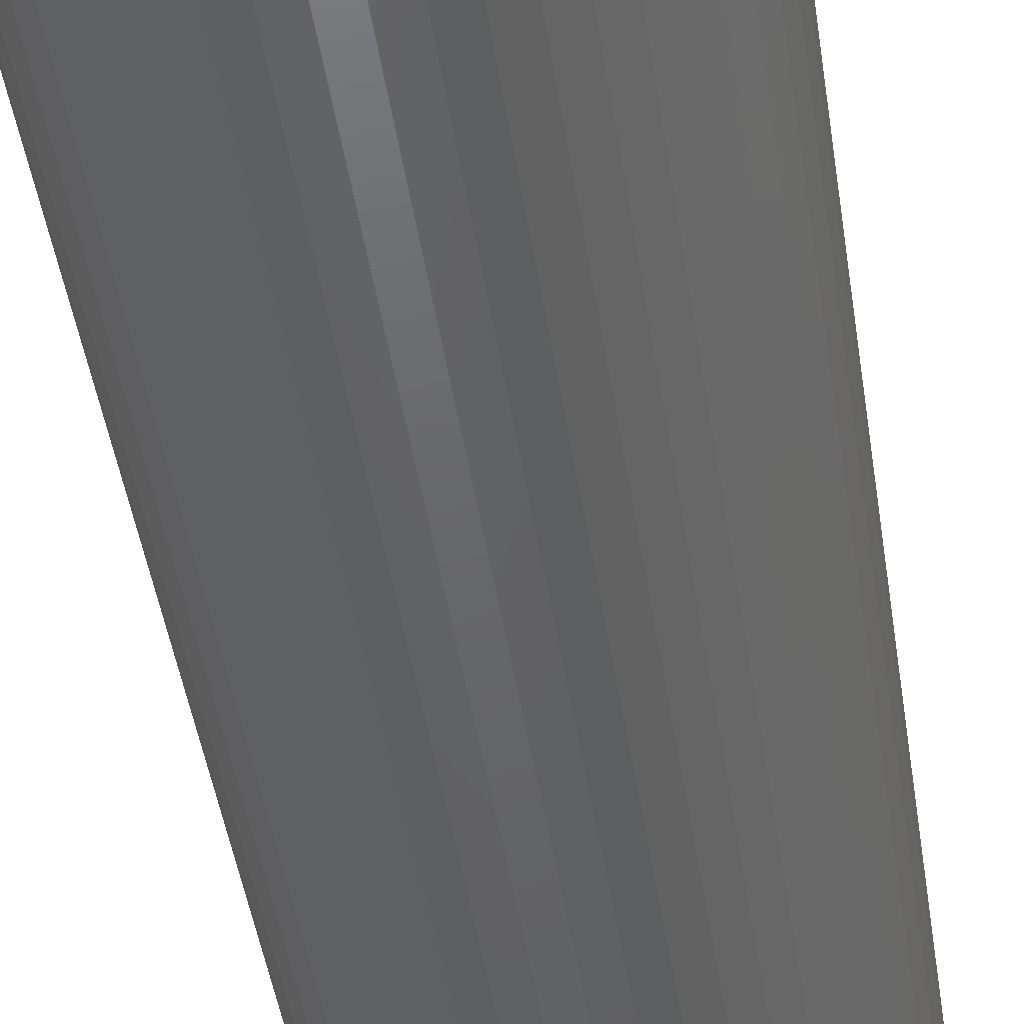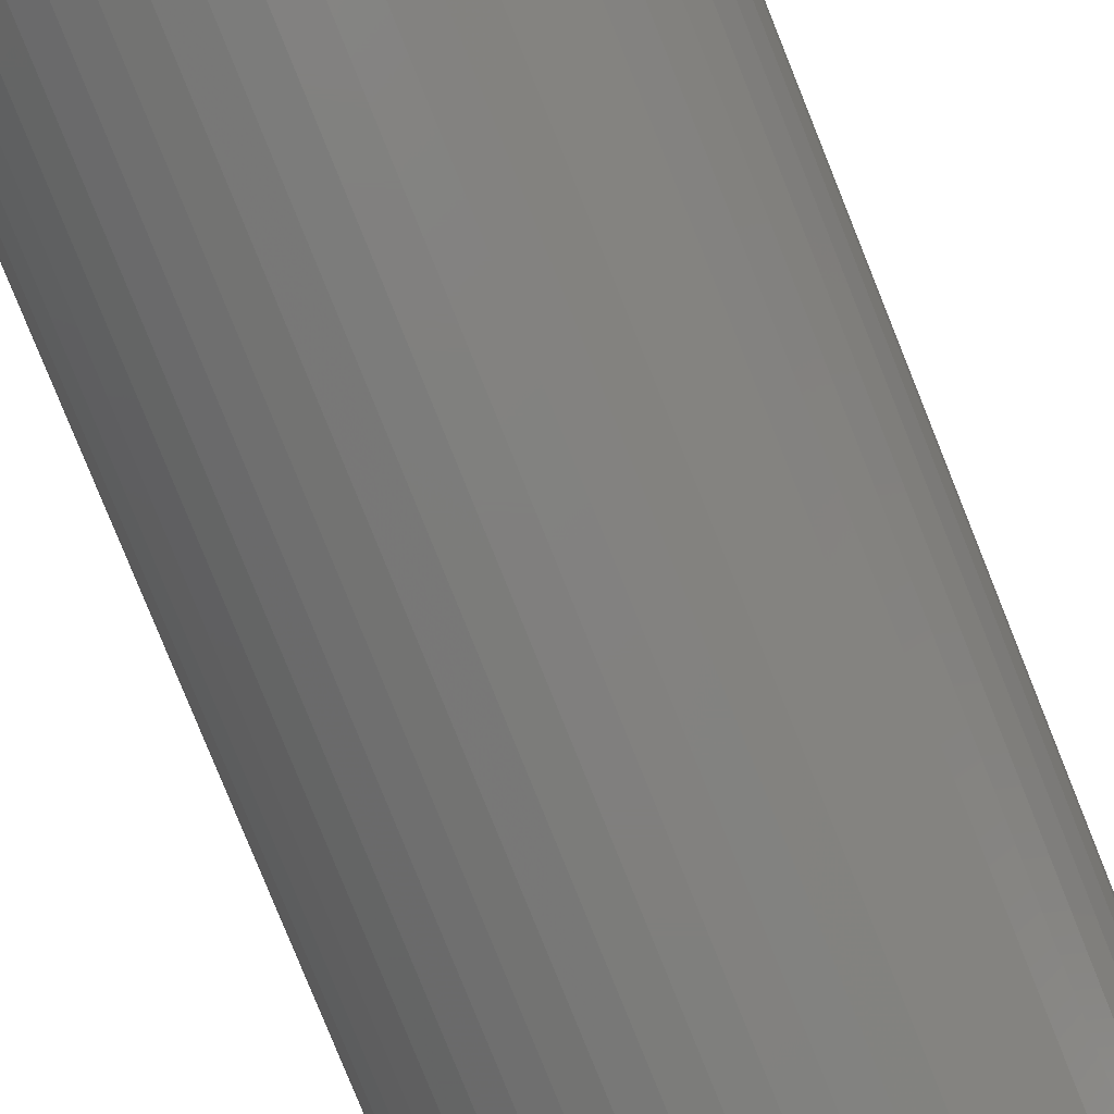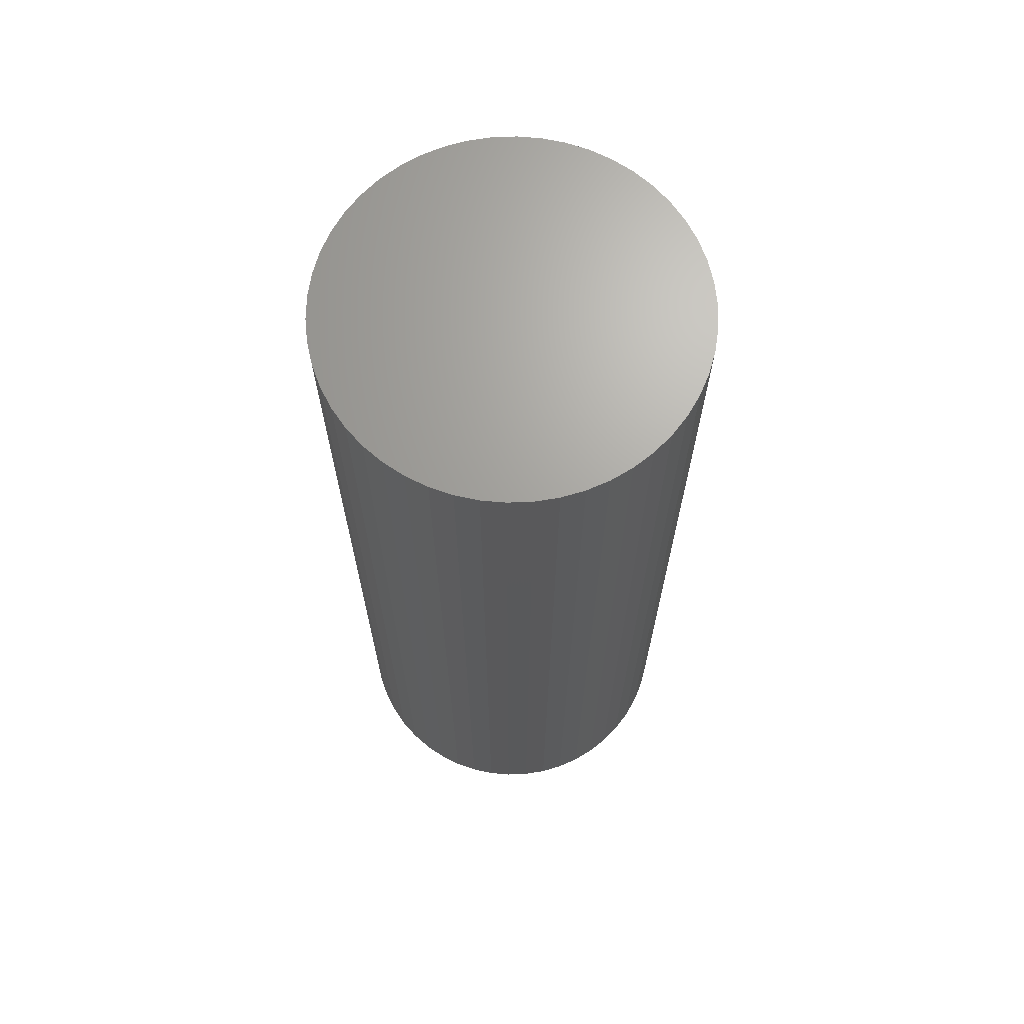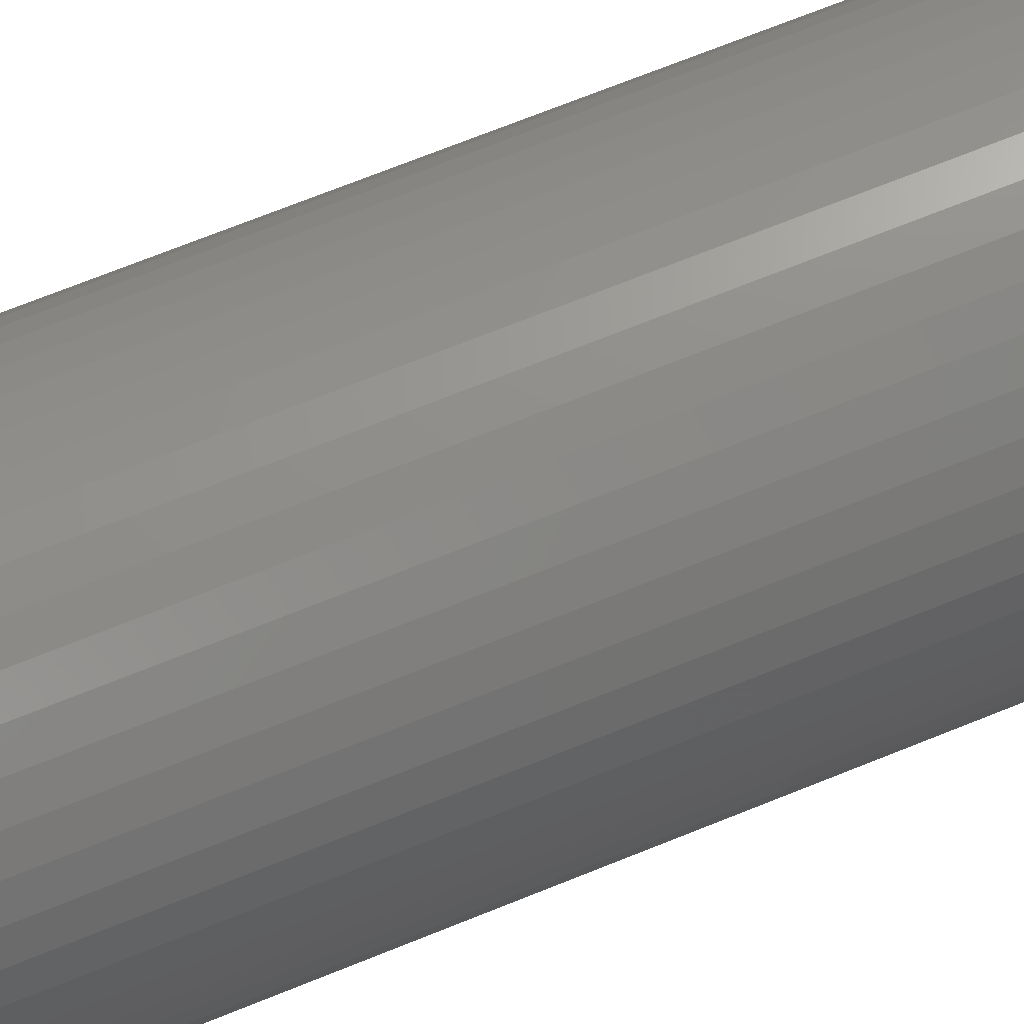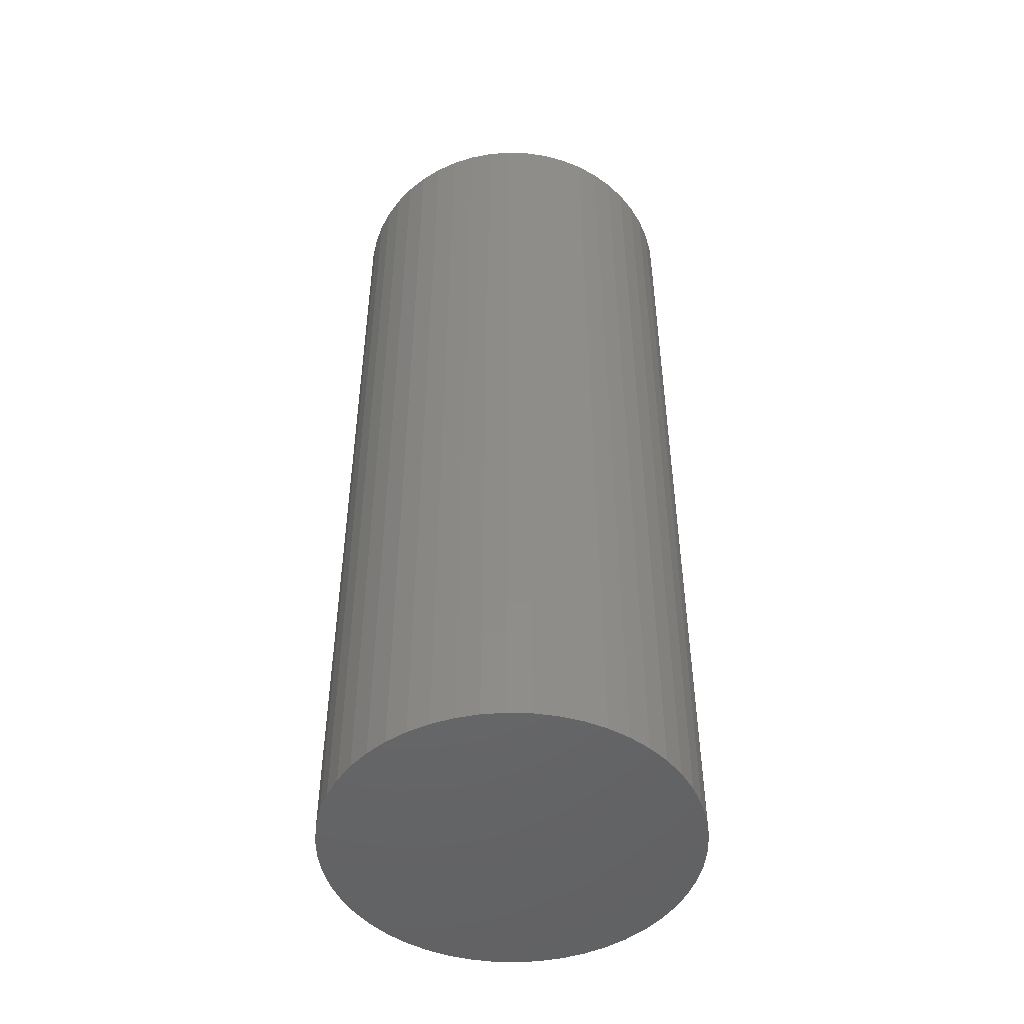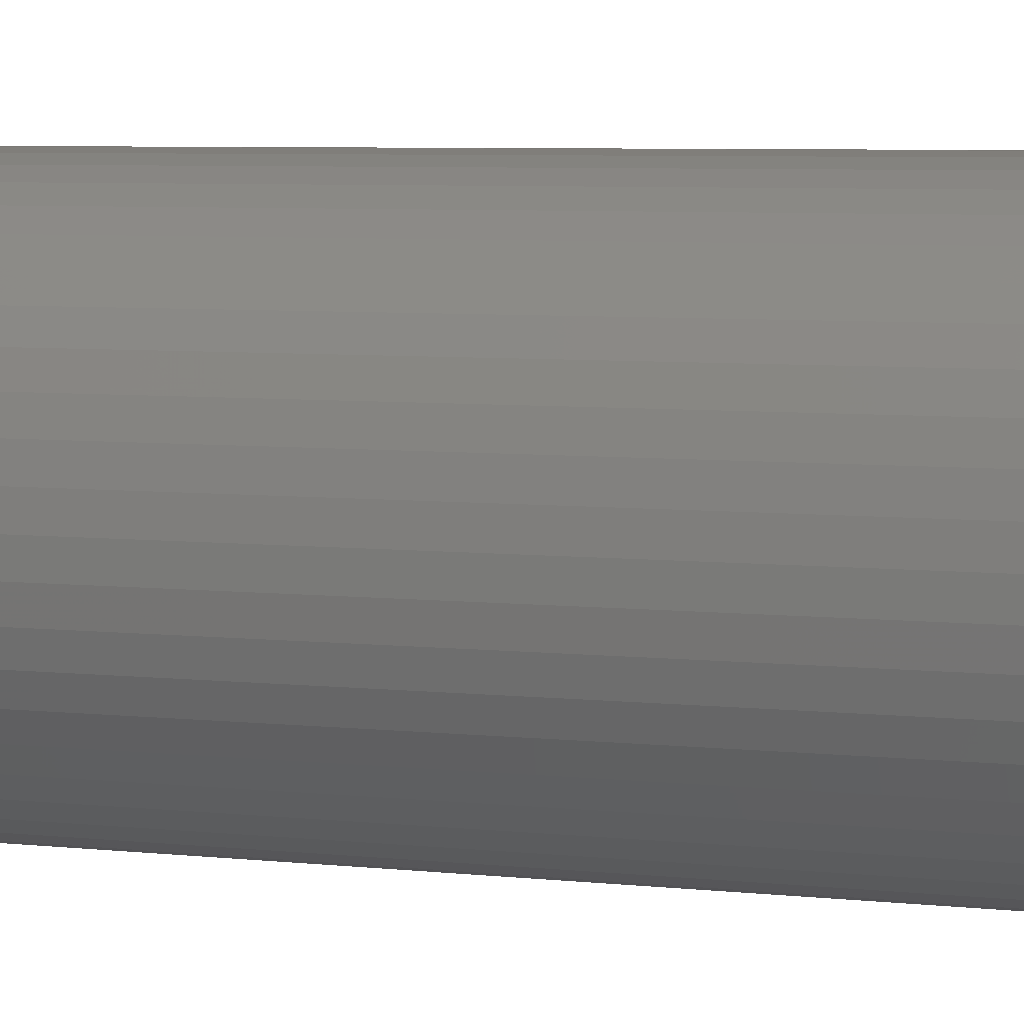
<metadata>
{"format":"stl","ext":"stl","renderer":"f3d","projection":"perspective","resolution":1024,"background":"white","views":[{"elev":-46.7,"azim":8.7,"up":"+Y"},{"elev":-79.5,"azim":-158.1,"up":"+Y"},{"elev":67.9,"azim":-103.0,"up":"+Z"},{"elev":73.2,"azim":68.3,"up":"+Y"},{"elev":-48.7,"azim":26.7,"up":"+Z"},{"elev":5.7,"azim":109.6,"up":"+Y"}]}
</metadata>
<code>
# stl→obj: 100 verts, 196 faces
v 4.85 0 12.5
v 4.812 0.6079 -12.5
v 4.812 0.6079 12.5
v 4.85 0 -12.5
v -4.85 0 -12.5
v -4.812 0.6079 12.5
v -4.812 0.6079 -12.5
v -4.85 0 12.5
v 0.3045 4.84 -12.5
v -0.3045 4.84 12.5
v 0.3045 4.84 12.5
v -0.3045 4.84 -12.5
v 3.535 3.32 -12.5
v 3.092 3.737 12.5
v 3.535 3.32 12.5
v 3.092 3.737 -12.5
v 4.812 -0.6079 -12.5
v 4.698 -1.206 -12.5
v 4.698 1.206 -12.5
v 4.509 -1.785 -12.5
v 4.509 1.785 -12.5
v 4.25 -2.337 -12.5
v 4.25 2.337 -12.5
v 3.924 -2.851 -12.5
v 3.924 2.851 -12.5
v 3.535 -3.32 -12.5
v 3.092 -3.737 -12.5
v 2.599 -4.095 -12.5
v 2.599 4.095 -12.5
v 2.065 -4.388 -12.5
v 2.065 4.388 -12.5
v 1.499 -4.613 -12.5
v 1.499 4.613 -12.5
v 0.9088 -4.764 -12.5
v 0.9088 4.764 -12.5
v 0.3045 -4.84 -12.5
v -0.3045 -4.84 -12.5
v -0.9088 -4.764 -12.5
v -0.9088 4.764 -12.5
v -1.499 -4.613 -12.5
v -1.499 4.613 -12.5
v -2.065 -4.388 -12.5
v -2.065 4.388 -12.5
v -2.599 -4.095 -12.5
v -2.599 4.095 -12.5
v -3.092 -3.737 -12.5
v -3.092 3.737 -12.5
v -3.535 -3.32 -12.5
v -3.535 3.32 -12.5
v -3.924 -2.851 -12.5
v -3.924 2.851 -12.5
v -4.25 -2.337 -12.5
v -4.25 2.337 -12.5
v -4.509 -1.785 -12.5
v -4.509 1.785 -12.5
v -4.698 -1.206 -12.5
v -4.698 1.206 -12.5
v -4.812 -0.6079 -12.5
v 4.812 -0.6079 12.5
v 4.698 1.206 12.5
v 4.698 -1.206 12.5
v 4.509 1.785 12.5
v 4.509 -1.785 12.5
v 4.25 2.337 12.5
v 4.25 -2.337 12.5
v 3.924 2.851 12.5
v 3.924 -2.851 12.5
v 3.535 -3.32 12.5
v 3.092 -3.737 12.5
v 2.599 4.095 12.5
v 2.599 -4.095 12.5
v 2.065 4.388 12.5
v 2.065 -4.388 12.5
v 1.499 4.613 12.5
v 1.499 -4.613 12.5
v 0.9088 4.764 12.5
v 0.9088 -4.764 12.5
v 0.3045 -4.84 12.5
v -0.3045 -4.84 12.5
v -0.9088 4.764 12.5
v -0.9088 -4.764 12.5
v -1.499 4.613 12.5
v -1.499 -4.613 12.5
v -2.065 4.388 12.5
v -2.065 -4.388 12.5
v -2.599 4.095 12.5
v -2.599 -4.095 12.5
v -3.092 3.737 12.5
v -3.092 -3.737 12.5
v -3.535 3.32 12.5
v -3.535 -3.32 12.5
v -3.924 2.851 12.5
v -3.924 -2.851 12.5
v -4.25 2.337 12.5
v -4.25 -2.337 12.5
v -4.509 1.785 12.5
v -4.509 -1.785 12.5
v -4.698 1.206 12.5
v -4.698 -1.206 12.5
v -4.812 -0.6079 12.5
f 1 2 3
f 2 1 4
f 5 6 7
f 6 5 8
f 9 10 11
f 10 9 12
f 13 14 15
f 14 13 16
f 17 2 4
f 18 2 17
f 18 19 2
f 20 19 18
f 20 21 19
f 22 21 20
f 22 23 21
f 24 23 22
f 24 25 23
f 26 25 24
f 26 13 25
f 27 13 26
f 27 16 13
f 28 16 27
f 28 29 16
f 30 29 28
f 30 31 29
f 32 31 30
f 32 33 31
f 34 33 32
f 34 35 33
f 36 35 34
f 36 9 35
f 37 9 36
f 37 12 9
f 38 12 37
f 38 39 12
f 40 39 38
f 40 41 39
f 42 41 40
f 42 43 41
f 44 43 42
f 44 45 43
f 46 45 44
f 46 47 45
f 48 47 46
f 48 49 47
f 50 49 48
f 50 51 49
f 52 51 50
f 52 53 51
f 54 53 52
f 54 55 53
f 56 55 54
f 56 57 55
f 58 57 56
f 58 7 57
f 7 58 5
f 3 59 1
f 60 59 3
f 60 61 59
f 62 61 60
f 62 63 61
f 64 63 62
f 64 65 63
f 66 65 64
f 66 67 65
f 15 67 66
f 15 68 67
f 14 68 15
f 14 69 68
f 70 69 14
f 70 71 69
f 72 71 70
f 72 73 71
f 74 73 72
f 74 75 73
f 76 75 74
f 76 77 75
f 11 77 76
f 11 78 77
f 10 78 11
f 10 79 78
f 80 79 10
f 80 81 79
f 82 81 80
f 82 83 81
f 84 83 82
f 84 85 83
f 86 85 84
f 86 87 85
f 88 87 86
f 88 89 87
f 90 89 88
f 90 91 89
f 92 91 90
f 92 93 91
f 94 93 92
f 94 95 93
f 96 95 94
f 96 97 95
f 98 97 96
f 98 99 97
f 6 99 98
f 6 100 99
f 100 6 8
f 47 90 88
f 90 47 49
f 41 84 82
f 84 41 43
f 67 22 65
f 22 67 24
f 62 23 64
f 23 62 21
f 31 74 72
f 74 31 33
f 29 72 70
f 72 29 31
f 55 94 53
f 94 55 96
f 12 80 10
f 80 12 39
f 32 73 75
f 73 32 30
f 60 21 62
f 21 60 19
f 3 19 60
f 19 3 2
f 64 25 66
f 25 64 23
f 33 76 74
f 76 33 35
f 16 70 14
f 70 16 29
f 51 90 49
f 90 51 92
f 57 96 55
f 96 57 98
f 43 86 84
f 86 43 45
f 59 4 1
f 4 59 17
f 61 17 59
f 17 61 18
f 30 71 73
f 71 30 28
f 48 89 91
f 89 48 46
f 52 97 54
f 97 52 95
f 50 95 52
f 95 50 93
f 58 8 5
f 8 58 100
f 37 78 79
f 78 37 36
f 66 13 15
f 13 66 25
f 35 11 76
f 11 35 9
f 53 92 51
f 92 53 94
f 7 98 57
f 98 7 6
f 45 88 86
f 88 45 47
f 39 82 80
f 82 39 41
f 63 18 61
f 18 63 20
f 27 68 69
f 68 27 26
f 42 83 85
f 83 42 40
f 44 85 87
f 85 44 42
f 48 93 50
f 93 48 91
f 54 99 56
f 99 54 97
f 34 75 77
f 75 34 32
f 36 77 78
f 77 36 34
f 65 20 63
f 20 65 22
f 28 69 71
f 69 28 27
f 68 24 67
f 24 68 26
f 38 79 81
f 79 38 37
f 56 100 58
f 100 56 99
f 40 81 83
f 81 40 38
f 46 87 89
f 87 46 44

</code>
